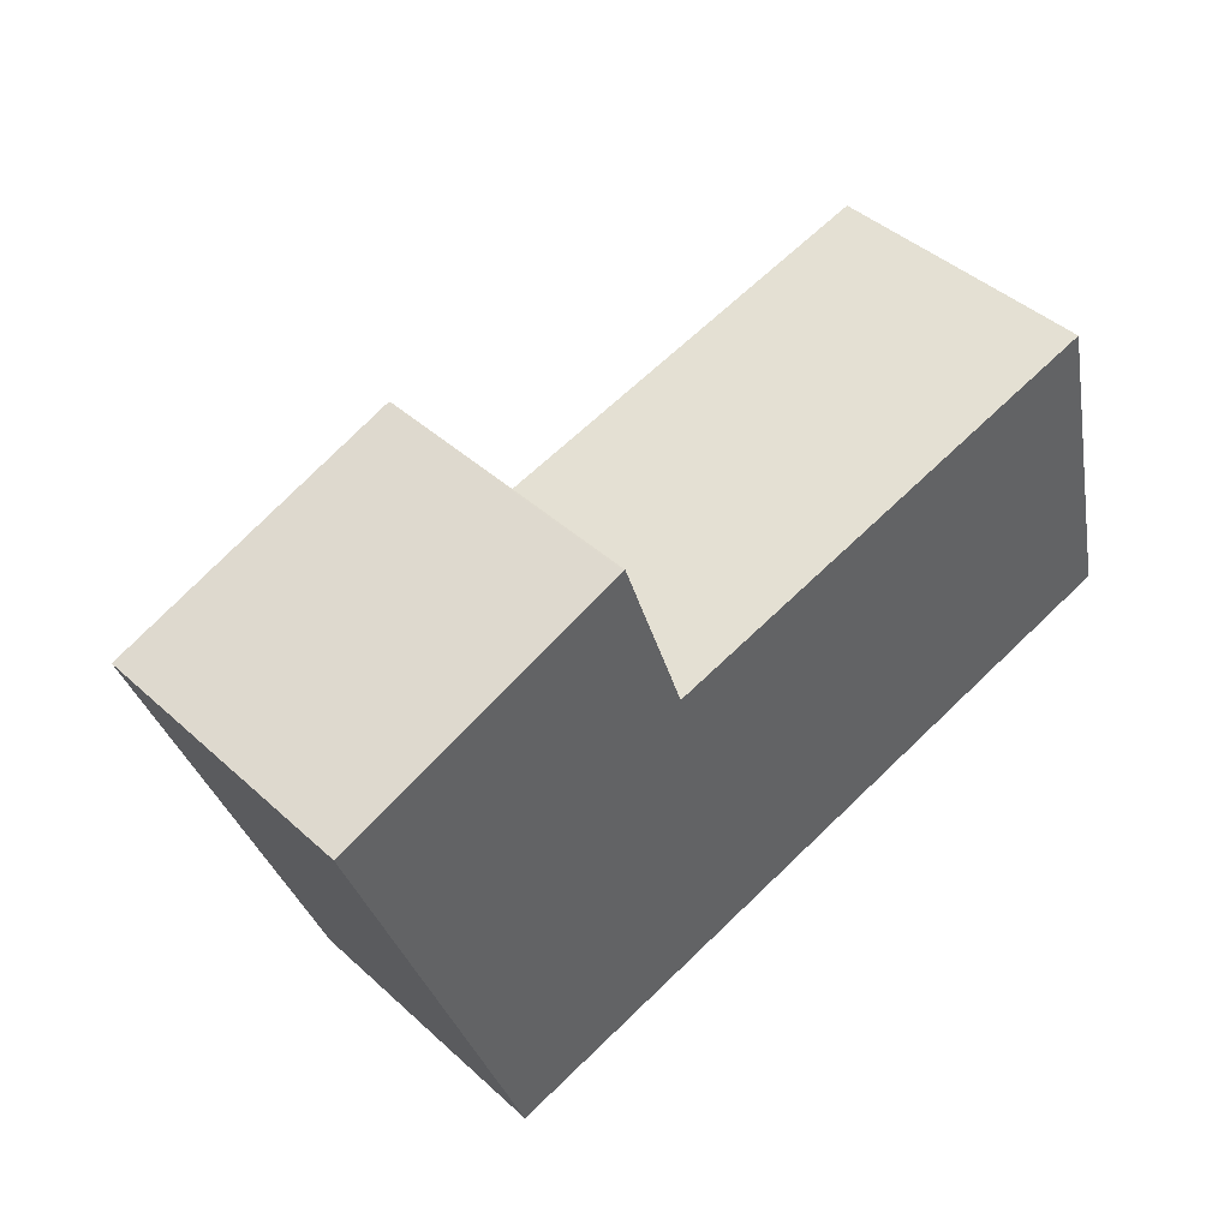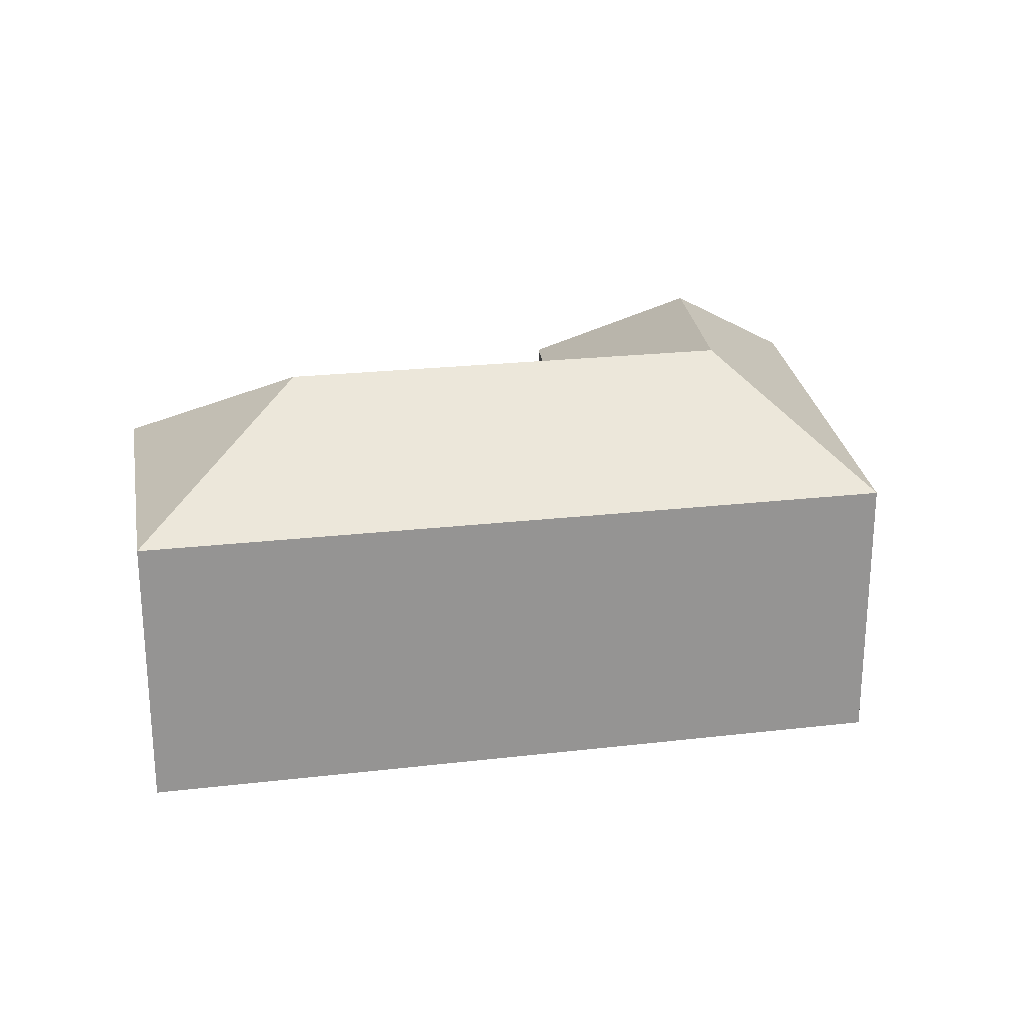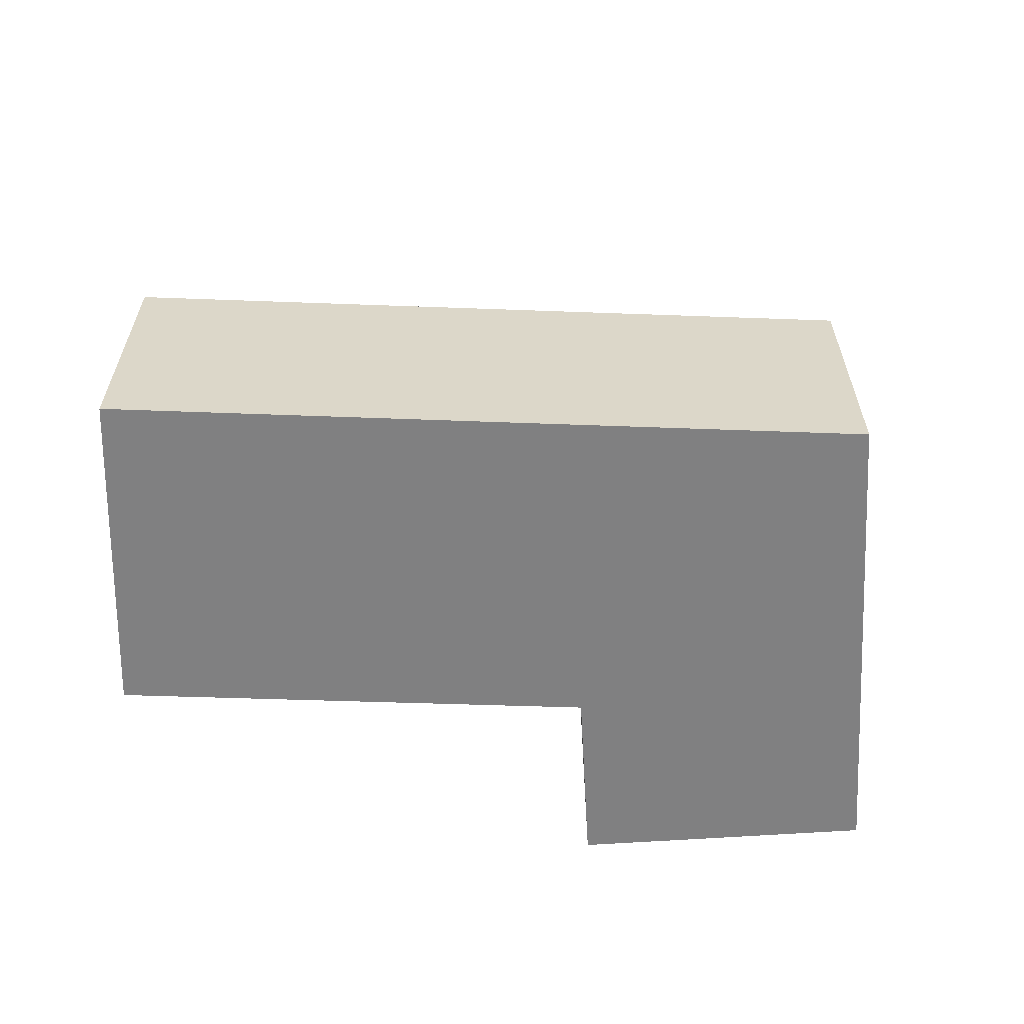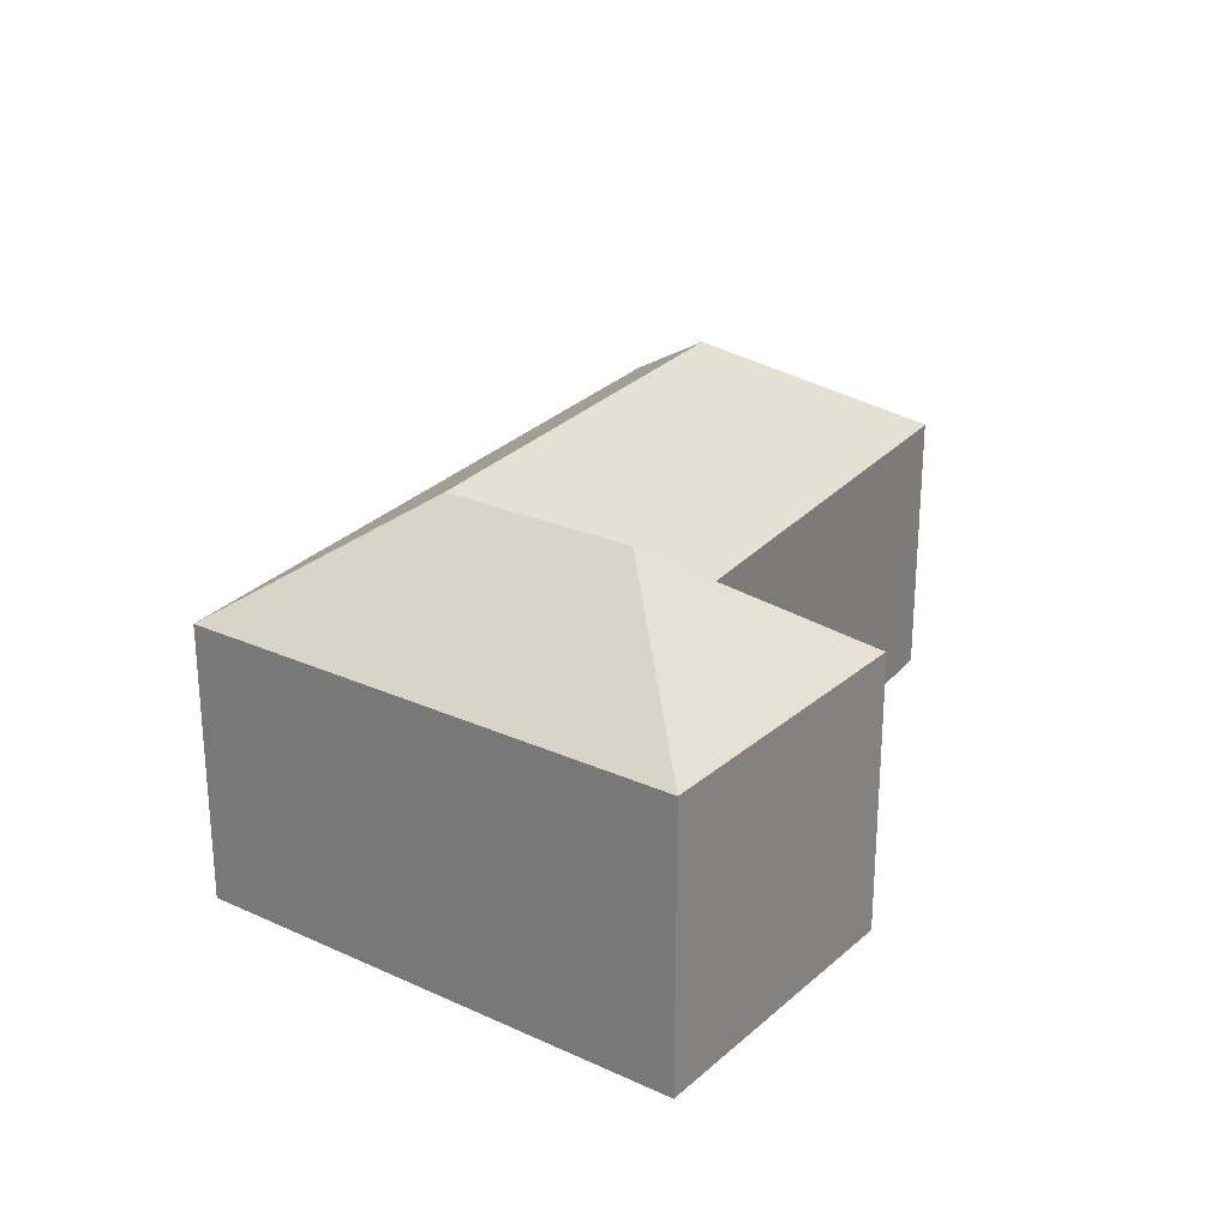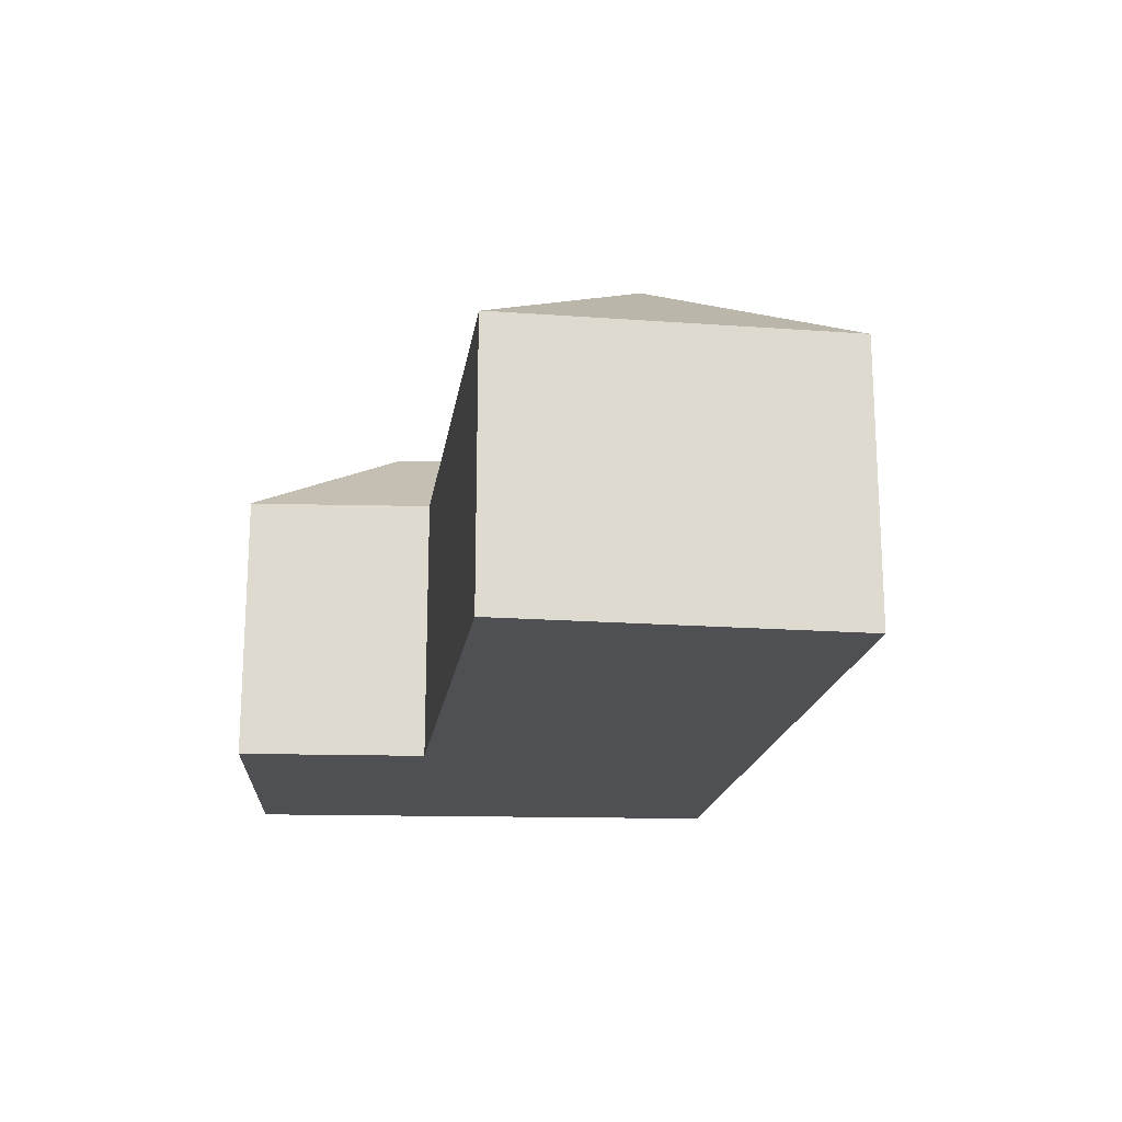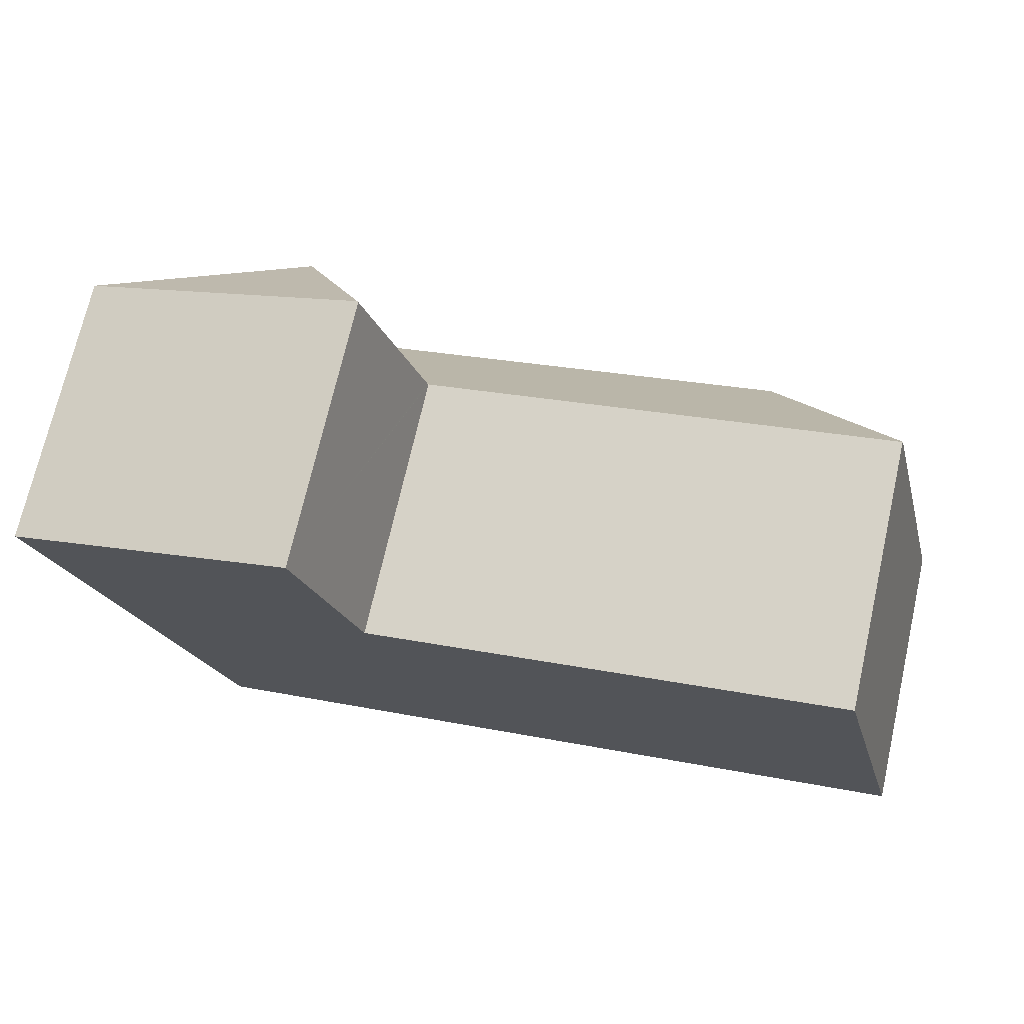
<metadata>
{"format":"obj","ext":"obj","renderer":"f3d","projection":"perspective","resolution":1024,"background":"white","views":[{"elev":43.4,"azim":-43.2,"up":"+Z"},{"elev":23.2,"azim":155.3,"up":"+Y"},{"elev":-60.1,"azim":164.3,"up":"+Y"},{"elev":25.3,"azim":-73.2,"up":"+Y"},{"elev":-18.6,"azim":68.0,"up":"+Y"},{"elev":71.7,"azim":12.8,"up":"+Z"}]}
</metadata>
<code>
v  9.604 7.605 -2.157
v  11.26 10.65 -6.645
v  7.091 10.65 -7.65
v  9.687 7.605 -2.137
v  22.87 7.571 1.095
v  19.4 10.65 -4.684
v  22.88 7.597 1.055
v  9.599 7.596 -2.143
v  25.19 7.598 -8.187
v  12.84 7.598 -11.16
v  4.596 7.606 -13.15
v  5.302 10.65 -2.531
v  1.404 7.606 -4.018
v  0 7.606 4.657e-16
v  5.478 10.65 -3.036
v  7.849 7.606 2.82
v  9.567 7.595 -2.051
v  7.886 7.578 2.833
v  0 0 0
v  7.849 -1.727e-16 2.82
v  7.886 -1.735e-16 2.833
v  9.604 1.321e-16 -2.157
v  22.87 -6.705e-17 1.095
v  9.687 1.309e-16 -2.137
v  9.599 1.312e-16 -2.143
v  9.567 1.256e-16 -2.051
v  25.19 5.013e-16 -8.187
v  22.88 -6.46e-17 1.055
v  12.84 6.836e-16 -11.16
v  4.596 8.053e-16 -13.15
v  1.404 2.46e-16 -4.018
g defaultobject
f 1 2 3
f 2 1 4
f 2 4 5
f 2 5 6
f 6 5 7
f 3 8 1
f 6 7 9
f 3 10 11
f 10 3 2
f 10 2 9
f 9 2 6
f 12 13 14
f 13 12 11
f 11 12 15
f 11 15 3
f 12 14 16
f 17 16 18
f 16 17 12
f 12 17 15
f 15 17 3
f 3 17 8
f 19 16 14
f 16 19 20
f 16 20 18
f 18 20 21
f 22 4 1
f 4 22 5
f 5 22 23
f 23 22 24
f 21 17 18
f 17 21 8
f 8 21 1
f 1 21 25
f 1 25 22
f 25 21 26
f 5 9 7
f 9 5 23
f 9 23 27
f 27 23 28
f 27 10 9
f 10 27 29
f 10 29 11
f 11 29 30
f 13 19 14
f 19 13 11
f 19 11 31
f 31 11 30
f 28 29 27
f 29 28 30
f 30 28 24
f 30 24 22
f 30 22 31
f 24 28 23
f 31 22 25
f 31 25 26
f 31 26 21
f 31 21 19
f 19 21 20

</code>
